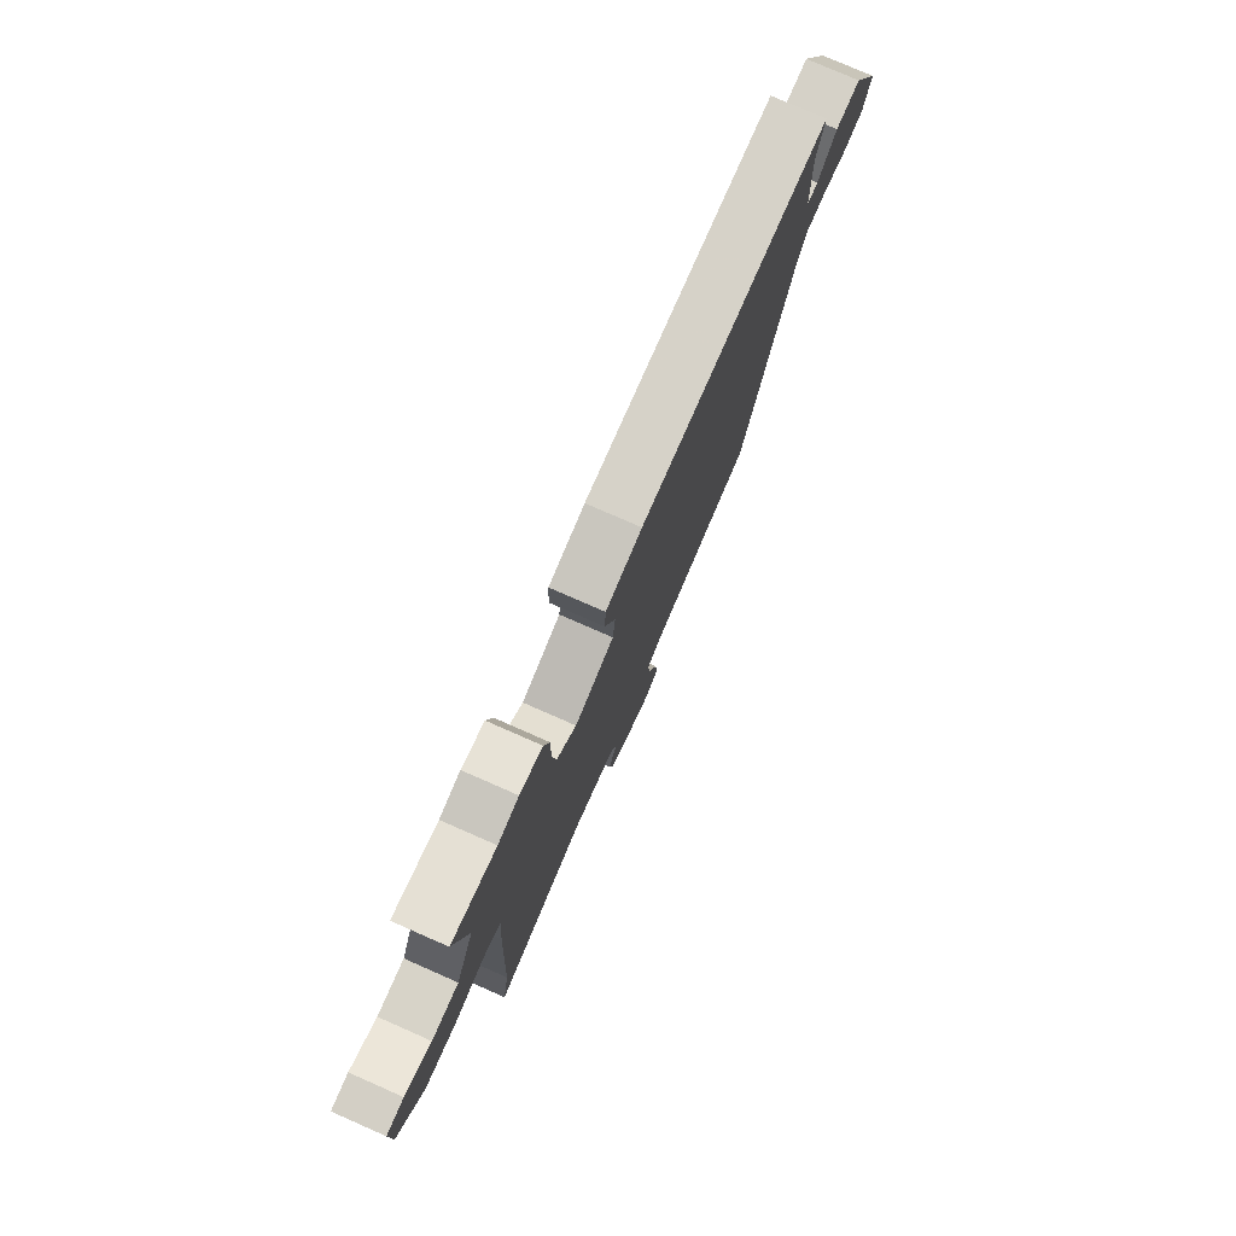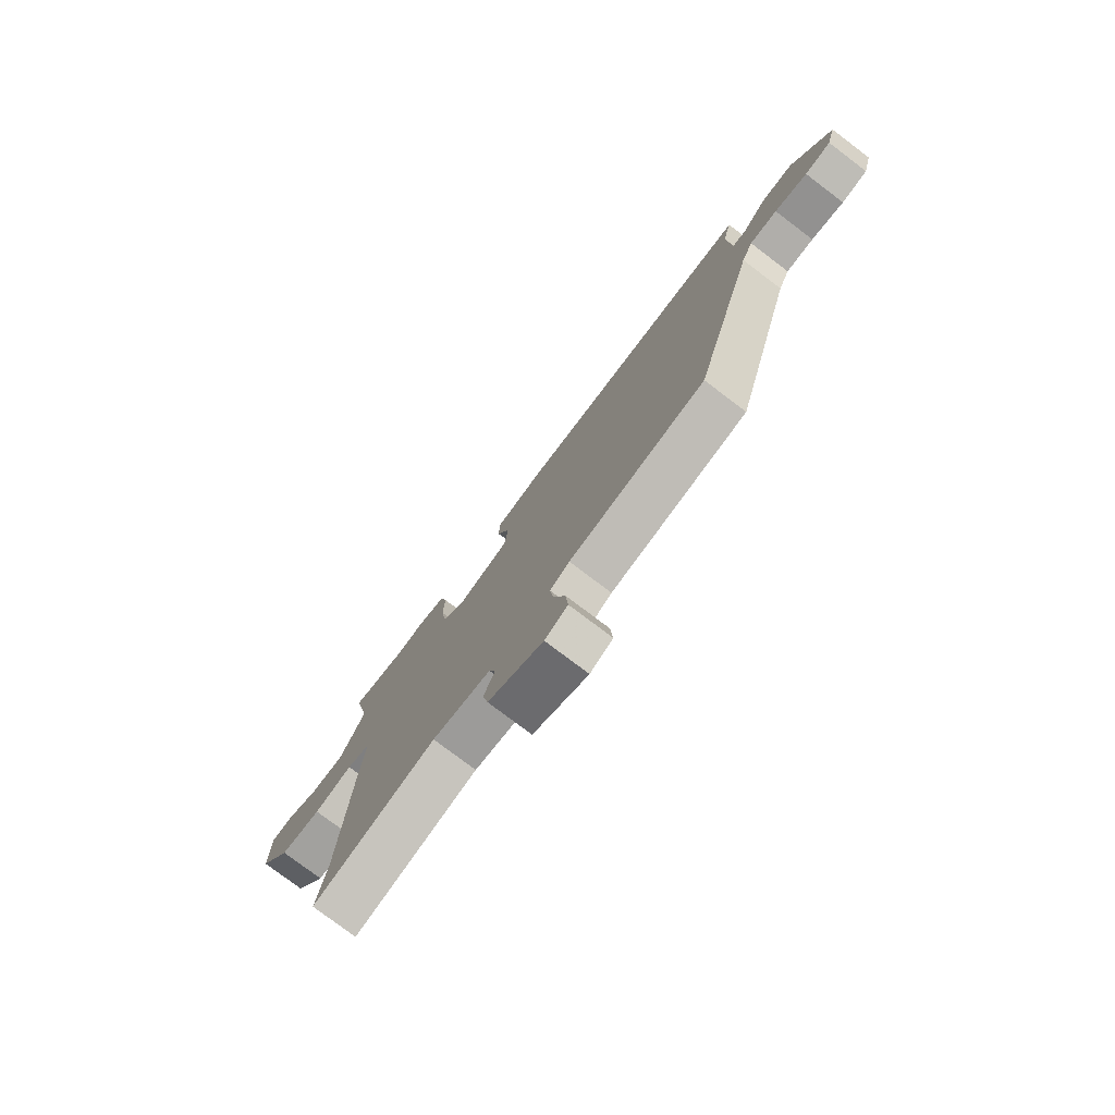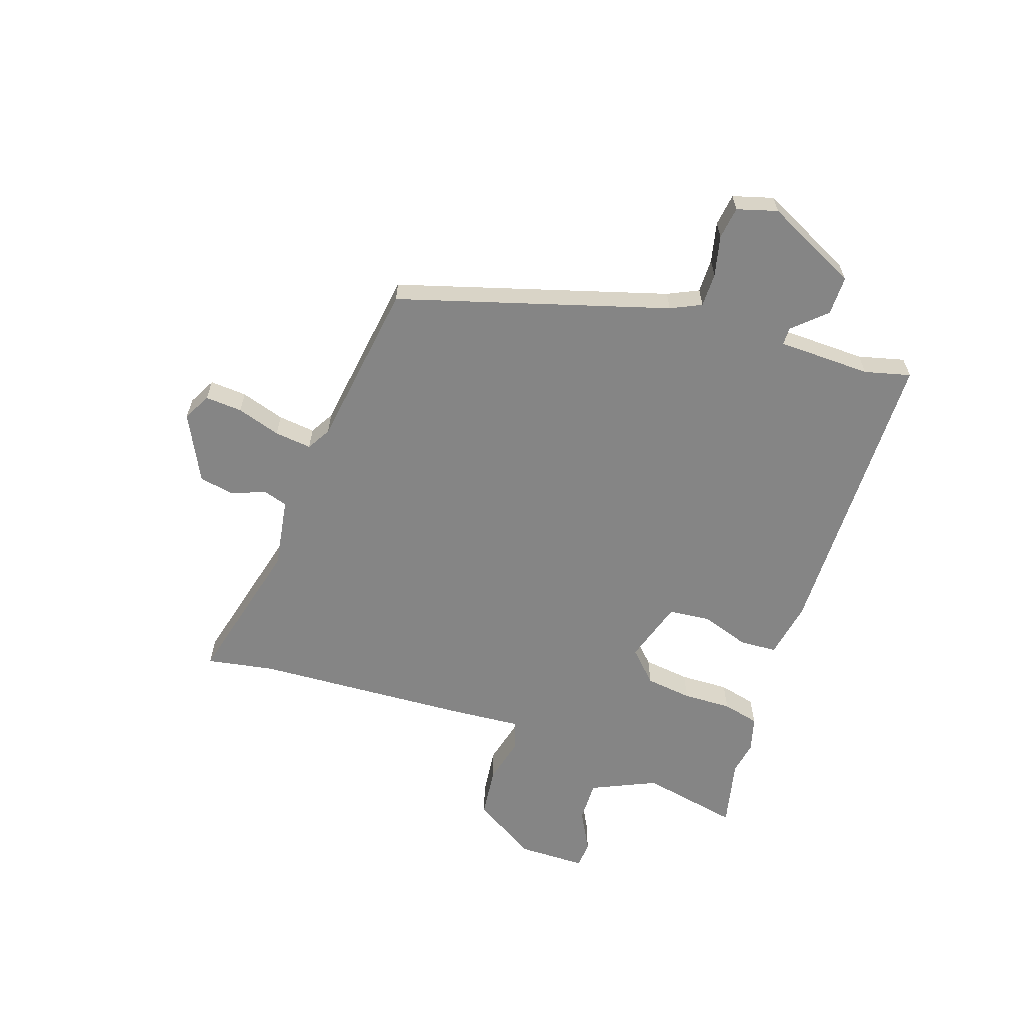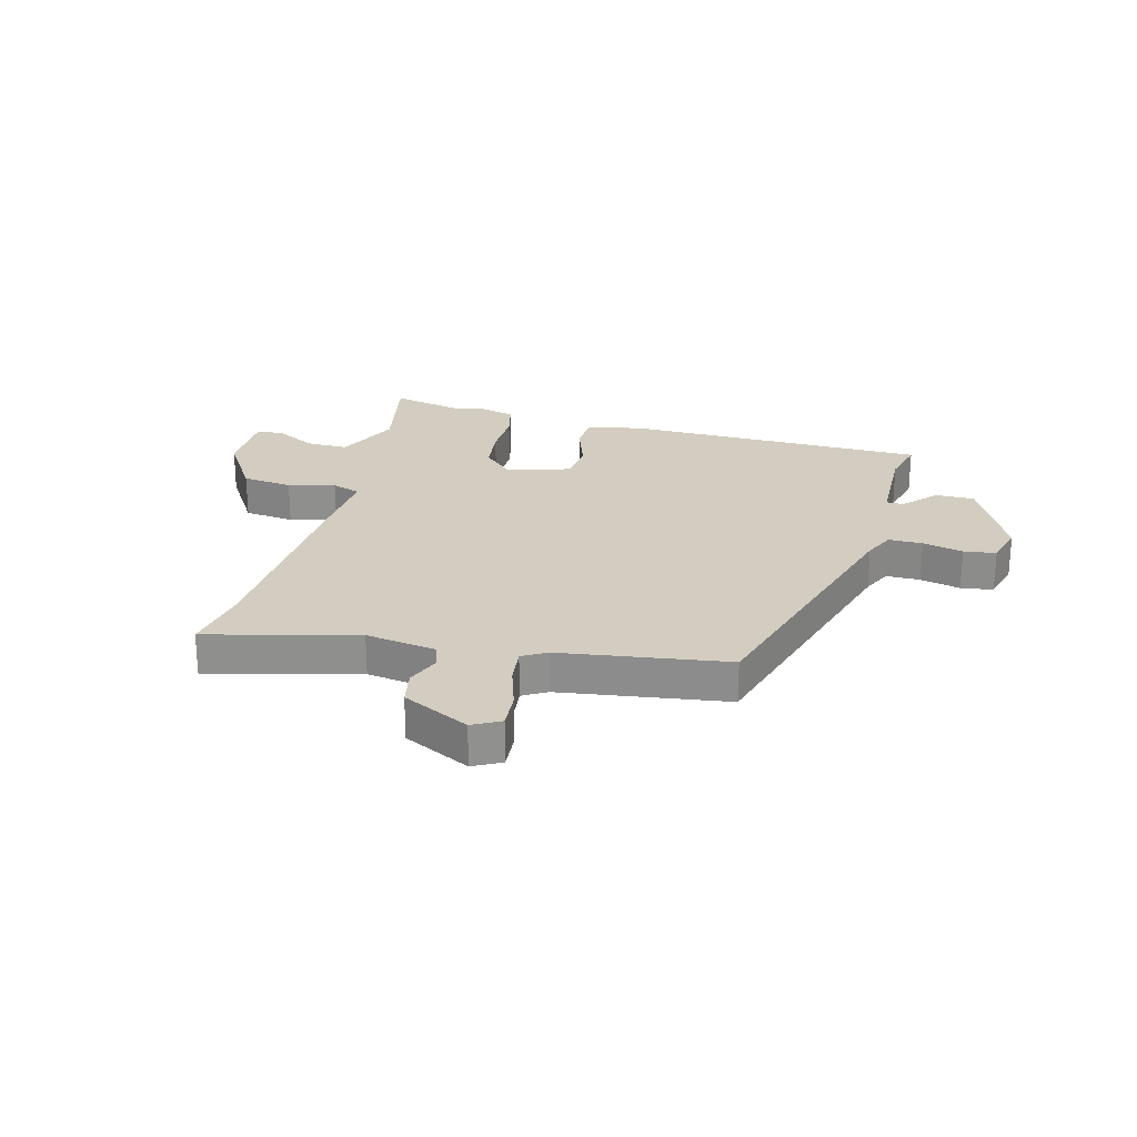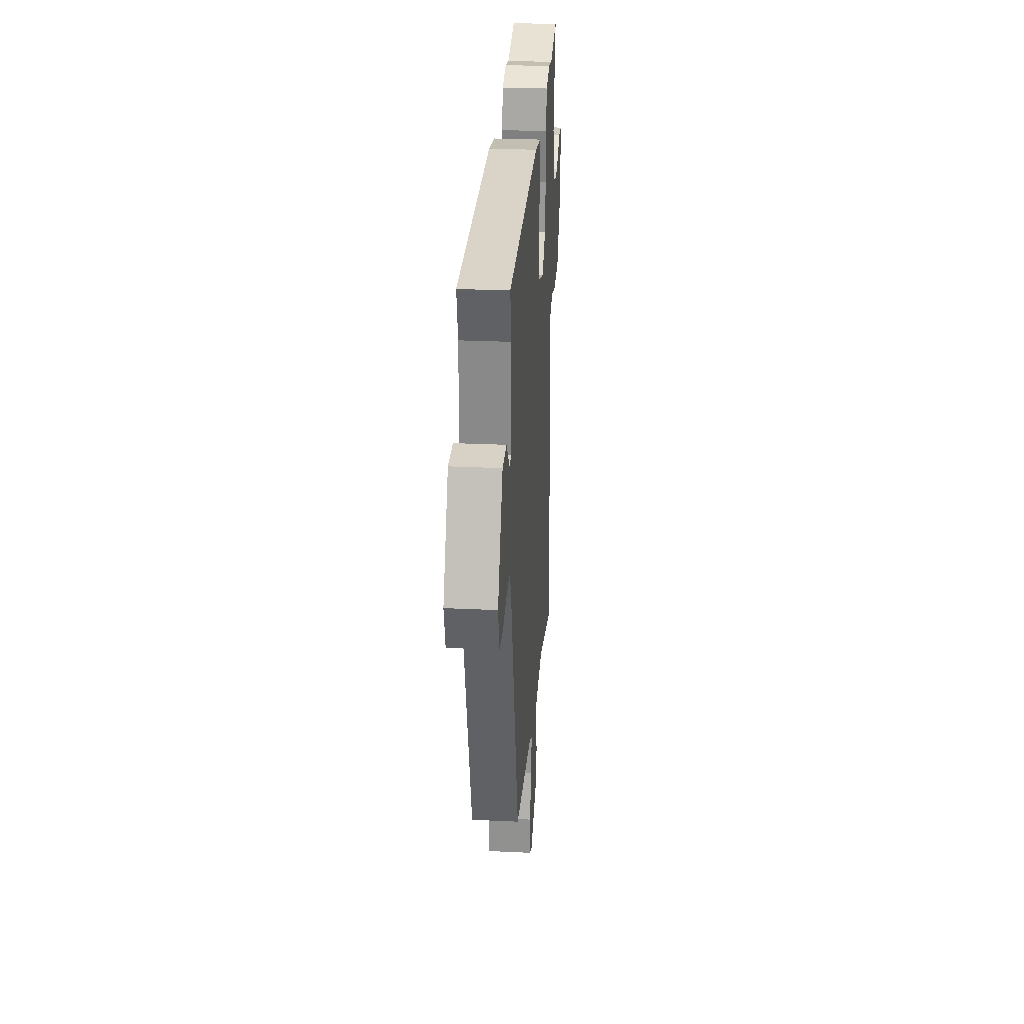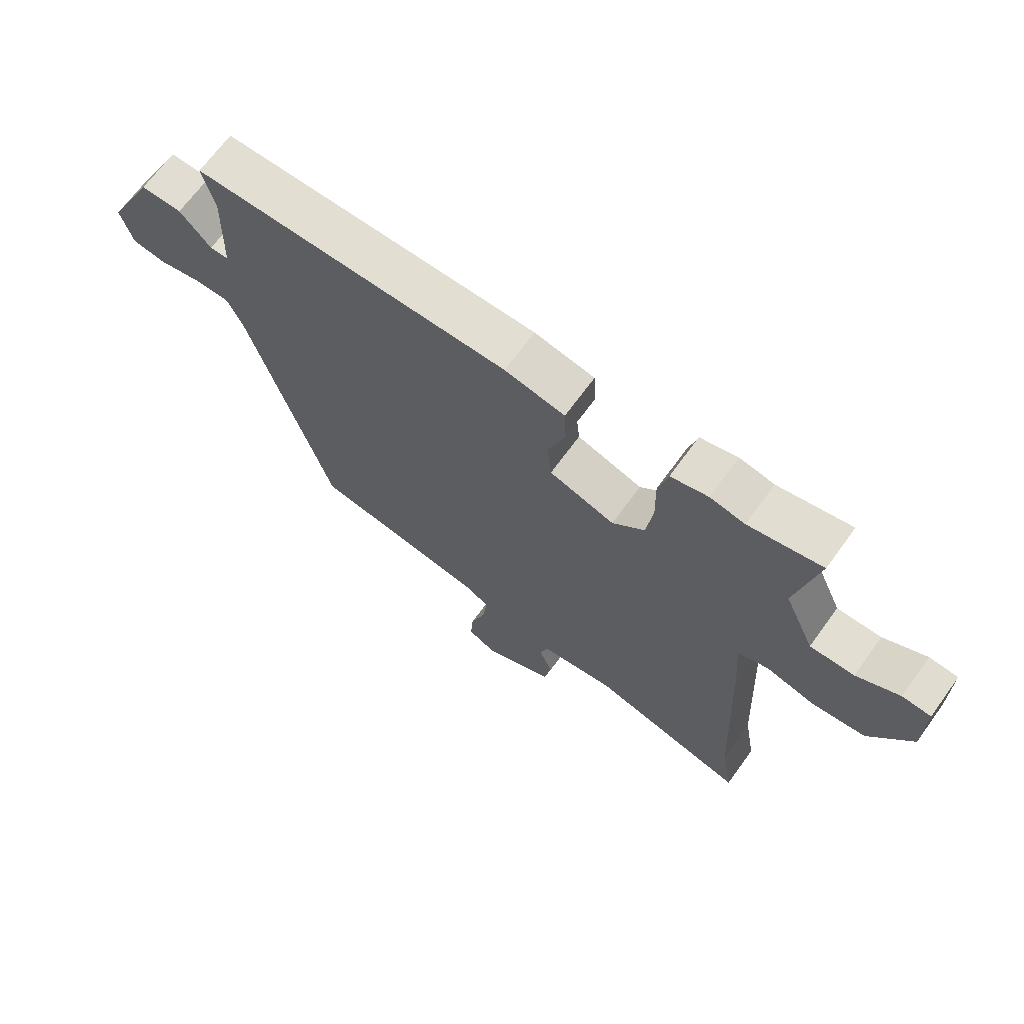
<metadata>
{"format":"obj","ext":"obj","renderer":"f3d","projection":"perspective","resolution":1024,"background":"white","views":[{"elev":77.9,"azim":113.7,"up":"+Z"},{"elev":-77.7,"azim":-127.1,"up":"+Z"},{"elev":-61.8,"azim":-108.3,"up":"+Y"},{"elev":24.7,"azim":-165.0,"up":"+Y"},{"elev":28.0,"azim":-85.9,"up":"+Z"},{"elev":68.0,"azim":36.0,"up":"+Z"}]}
</metadata>
<code>
v -0.492 0.07 0.468
v 0.04 0.07 0.472
v 0.141 0.07 0.453
v 0.144 0.07 0.387
v 0.115 0.07 0.303
v 0.122 0.07 0.229
v 0.232 0.07 0.194
v 0.286 0.07 0.246
v 0.297 0.07 0.328
v 0.295 0.07 0.414
v 0.311 0.07 0.479
v 0.374 0.07 0.496
v 0.432 0.07 0.485
v 0.555 0.07 0.512
v 0.519 0.07 0.339
v 0.57 0.07 0.225
v 0.644 0.07 0.226
v 0.716 0.07 0.264
v 0.764 0.07 0.261
v 0.764 0.07 0.139
v 0.693 0.07 0.028
v 0.604 0.07 0.018
v 0.521 0.07 0.039
v 0.47 0.07 0.021
v 0.479 0.07 -0.106
v 0.497 0.07 -0.483
v 0.517 0.07 -0.602
v 0.254 0.07 -0.534
v 0.129 0.07 -0.553
v 0.115 0.07 -0.596
v 0.138 0.07 -0.655
v 0.126 0.07 -0.717
v 0.008 0.07 -0.775
v -0.041 0.07 -0.749
v -0.036 0.07 -0.684
v -0.011 0.07 -0.607
v -0.003 0.07 -0.542
v -0.045 0.07 -0.517
v -0.339 0.07 -0.473
v -0.477 0.07 0.002
v -0.502 0.07 0.056
v -0.562 0.07 0.056
v -0.633 0.07 0.04
v -0.69 0.07 0.048
v -0.71 0.07 0.119
v -0.629 0.07 0.281
v -0.56 0.07 0.28
v -0.508 0.07 0.223
v -0.477 0.07 0.223
v -0.472 0.07 0.387
v -0.492 0 0.468
v 0.04 0 0.472
v 0.141 0 0.453
v 0.144 0 0.387
v 0.115 0 0.303
v 0.122 0 0.229
v 0.232 0 0.194
v 0.286 0 0.246
v 0.297 0 0.328
v 0.295 0 0.414
v 0.311 0 0.479
v 0.374 0 0.496
v 0.432 0 0.485
v 0.555 0 0.512
v 0.519 0 0.339
v 0.57 0 0.225
v 0.644 0 0.226
v 0.716 0 0.264
v 0.764 0 0.261
v 0.764 0 0.139
v 0.693 0 0.028
v 0.604 0 0.018
v 0.521 0 0.039
v 0.47 0 0.021
v 0.479 0 -0.106
v 0.497 0 -0.483
v 0.517 0 -0.602
v 0.254 0 -0.534
v 0.129 0 -0.553
v 0.115 0 -0.596
v 0.138 0 -0.655
v 0.126 0 -0.717
v 0.008 0 -0.775
v -0.041 0 -0.749
v -0.036 0 -0.684
v -0.011 0 -0.607
v -0.003 0 -0.542
v -0.045 0 -0.517
v -0.339 0 -0.473
v -0.477 0 0.002
v -0.502 0 0.056
v -0.562 0 0.056
v -0.633 0 0.04
v -0.69 0 0.048
v -0.71 0 0.119
v -0.629 0 0.281
v -0.56 0 0.28
v -0.508 0 0.223
v -0.477 0 0.223
v -0.472 0 0.387
f 45 46 47 48
f 45 48 49
f 42 43 44 45
f 41 42 45 49
f 40 41 49
f 38 39 40 49
f 37 38 49 50
f 33 34 35 36
f 33 36 37
f 30 31 32 33
f 29 30 33 37
f 28 29 37 50
f 26 27 28 50
f 24 25 26 50
f 20 21 22 23
f 17 18 19 20
f 16 17 20 23
f 15 16 23 24
f 13 14 15
f 9 10 11 12
f 8 9 12 13
f 2 3 4 5
f 2 5 6
f 1 2 6
f 50 1 6
f 24 50 6 7
f 8 13 15 24
f 7 8 24
f 98 97 96 95
f 99 98 95
f 95 94 93 92
f 99 95 92 91
f 99 91 90
f 99 90 89 88
f 100 99 88 87
f 86 85 84 83
f 87 86 83
f 83 82 81 80
f 87 83 80 79
f 100 87 79 78
f 100 78 77 76
f 100 76 75 74
f 73 72 71 70
f 70 69 68 67
f 73 70 67 66
f 74 73 66 65
f 65 64 63
f 62 61 60 59
f 63 62 59 58
f 55 54 53 52
f 56 55 52
f 56 52 51
f 56 51 100
f 57 56 100 74
f 74 65 63 58
f 74 58 57
f 1 51 52 2
f 2 52 53 3
f 3 53 54 4
f 4 54 55 5
f 5 55 56 6
f 6 56 57 7
f 7 57 58 8
f 8 58 59 9
f 9 59 60 10
f 10 60 61 11
f 11 61 62 12
f 12 62 63 13
f 13 63 64 14
f 14 64 65 15
f 15 65 66 16
f 16 66 67 17
f 17 67 68 18
f 18 68 69 19
f 19 69 70 20
f 20 70 71 21
f 21 71 72 22
f 22 72 73 23
f 23 73 74 24
f 24 74 75 25
f 25 75 76 26
f 26 76 77 27
f 27 77 78 28
f 28 78 79 29
f 29 79 80 30
f 30 80 81 31
f 31 81 82 32
f 32 82 83 33
f 33 83 84 34
f 34 84 85 35
f 35 85 86 36
f 36 86 87 37
f 37 87 88 38
f 38 88 89 39
f 39 89 90 40
f 40 90 91 41
f 41 91 92 42
f 42 92 93 43
f 43 93 94 44
f 44 94 95 45
f 45 95 96 46
f 46 96 97 47
f 47 97 98 48
f 48 98 99 49
f 49 99 100 50
f 50 100 51 1

</code>
